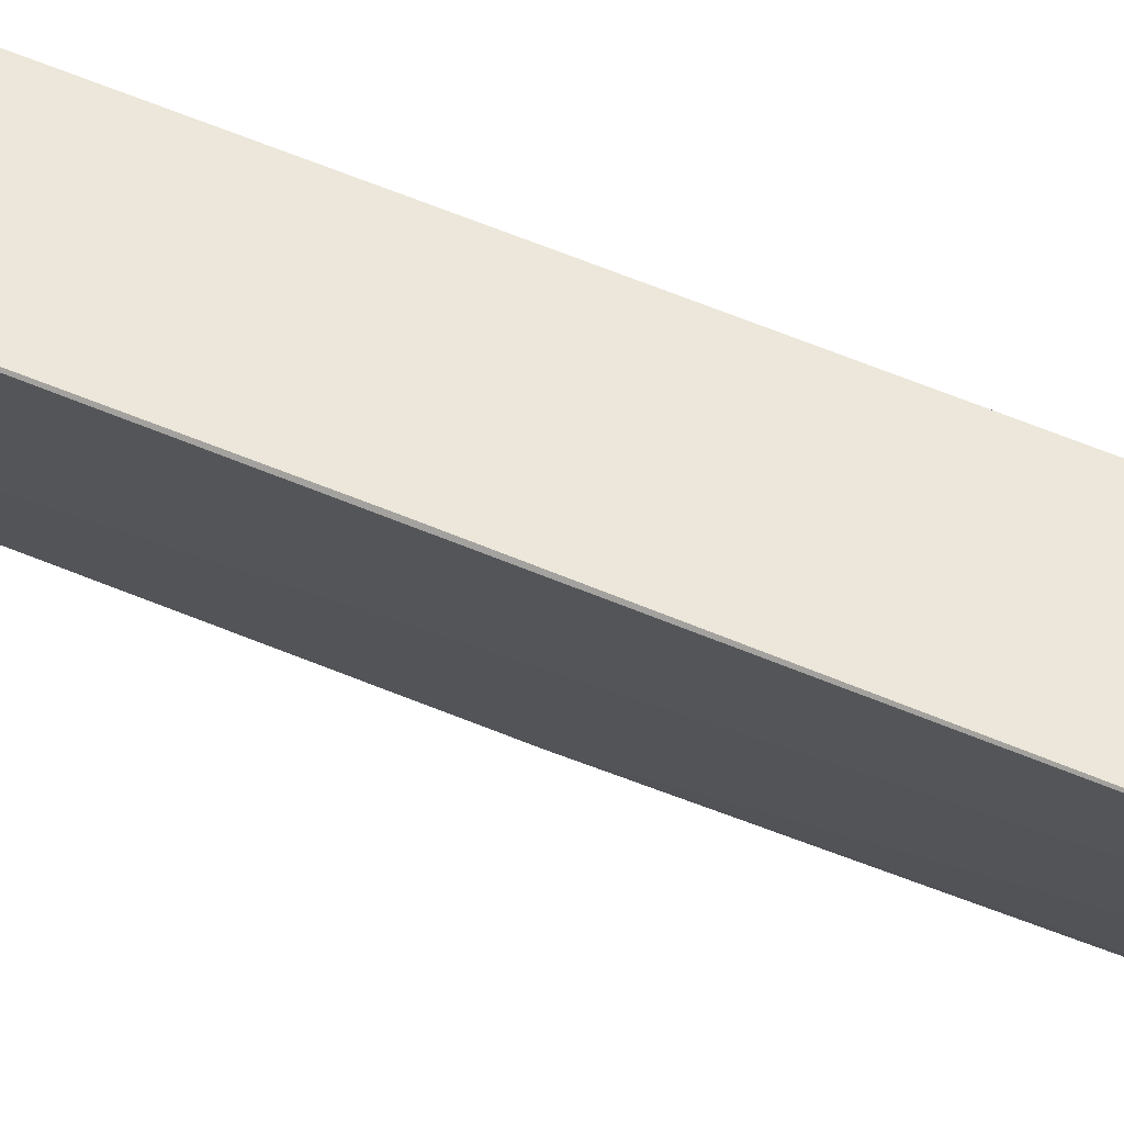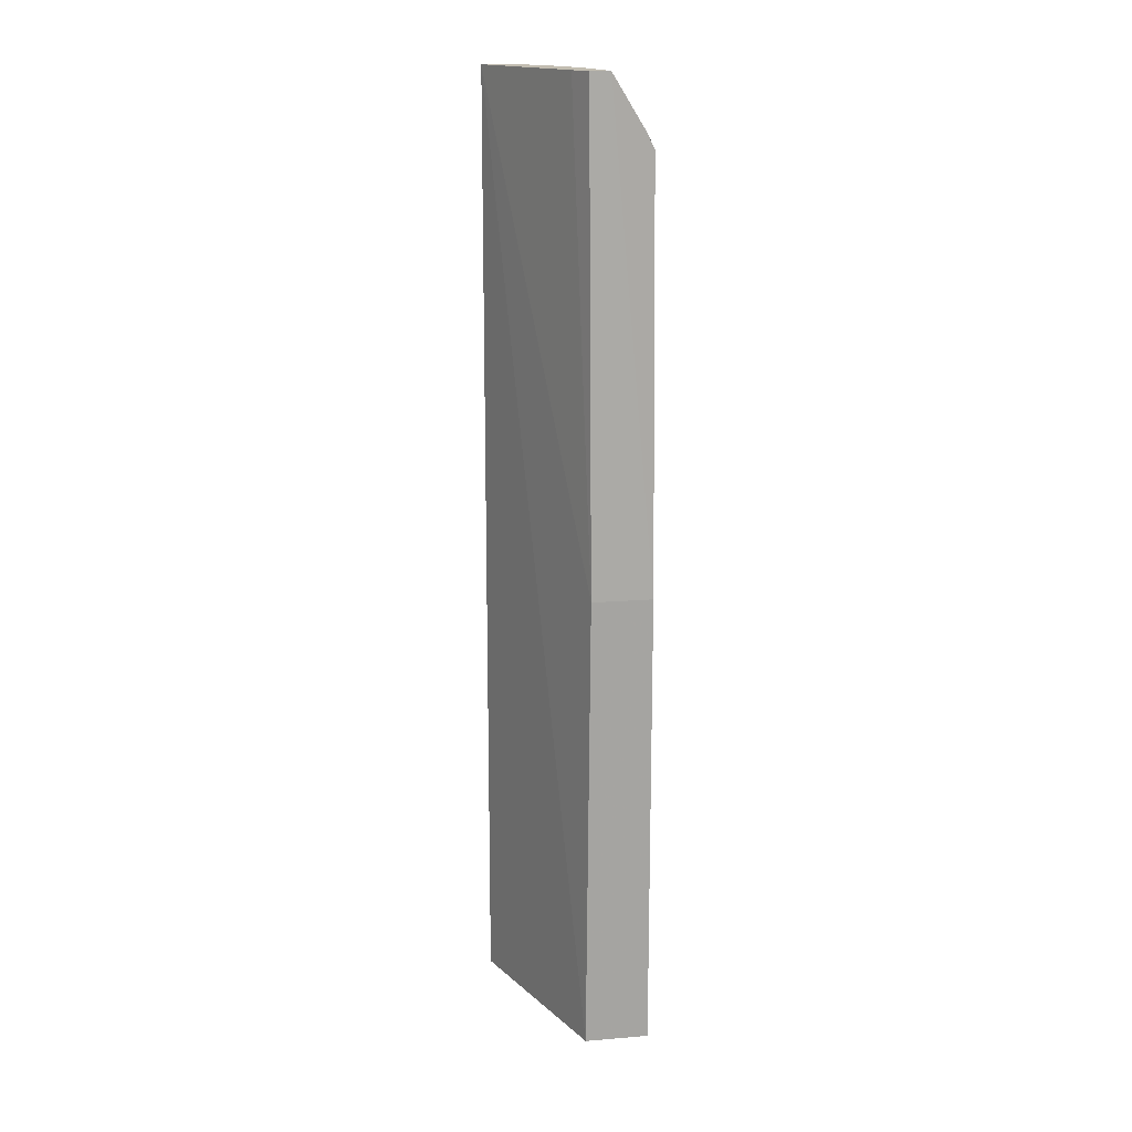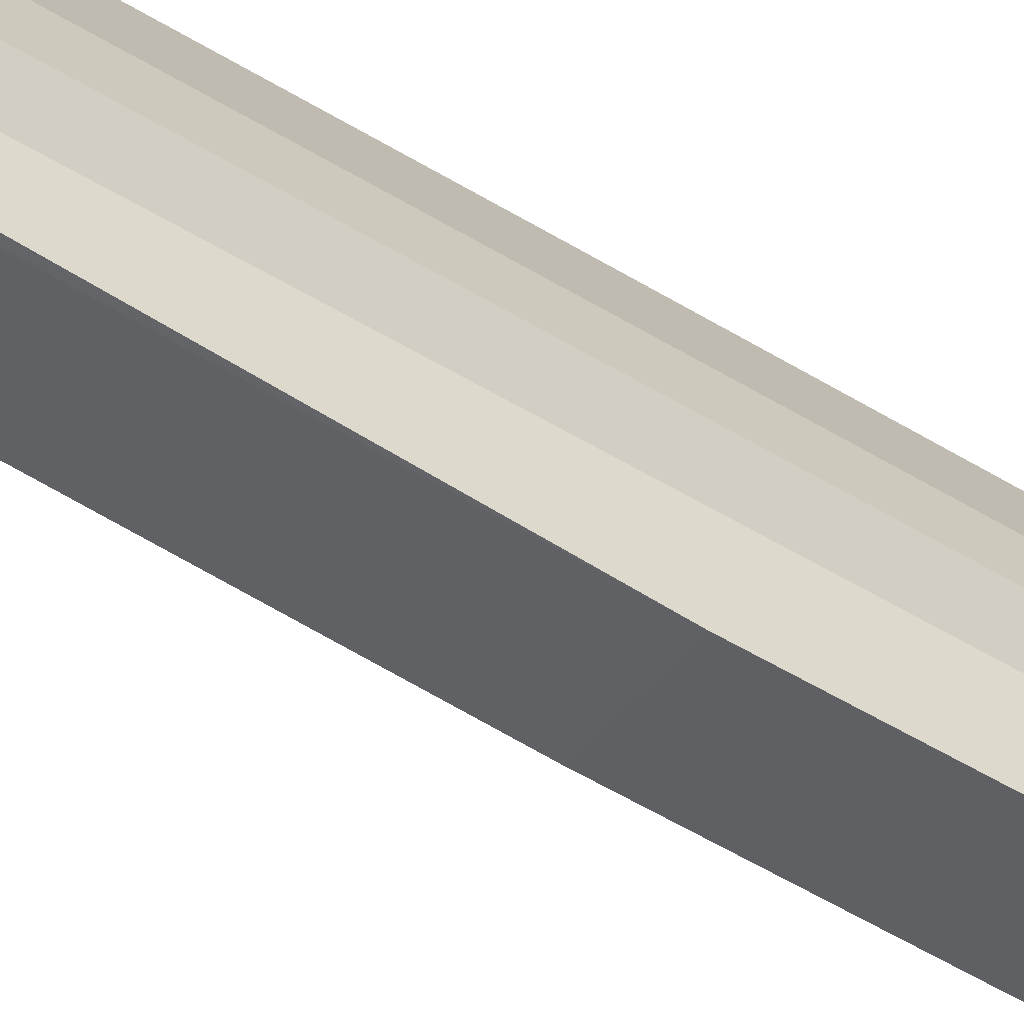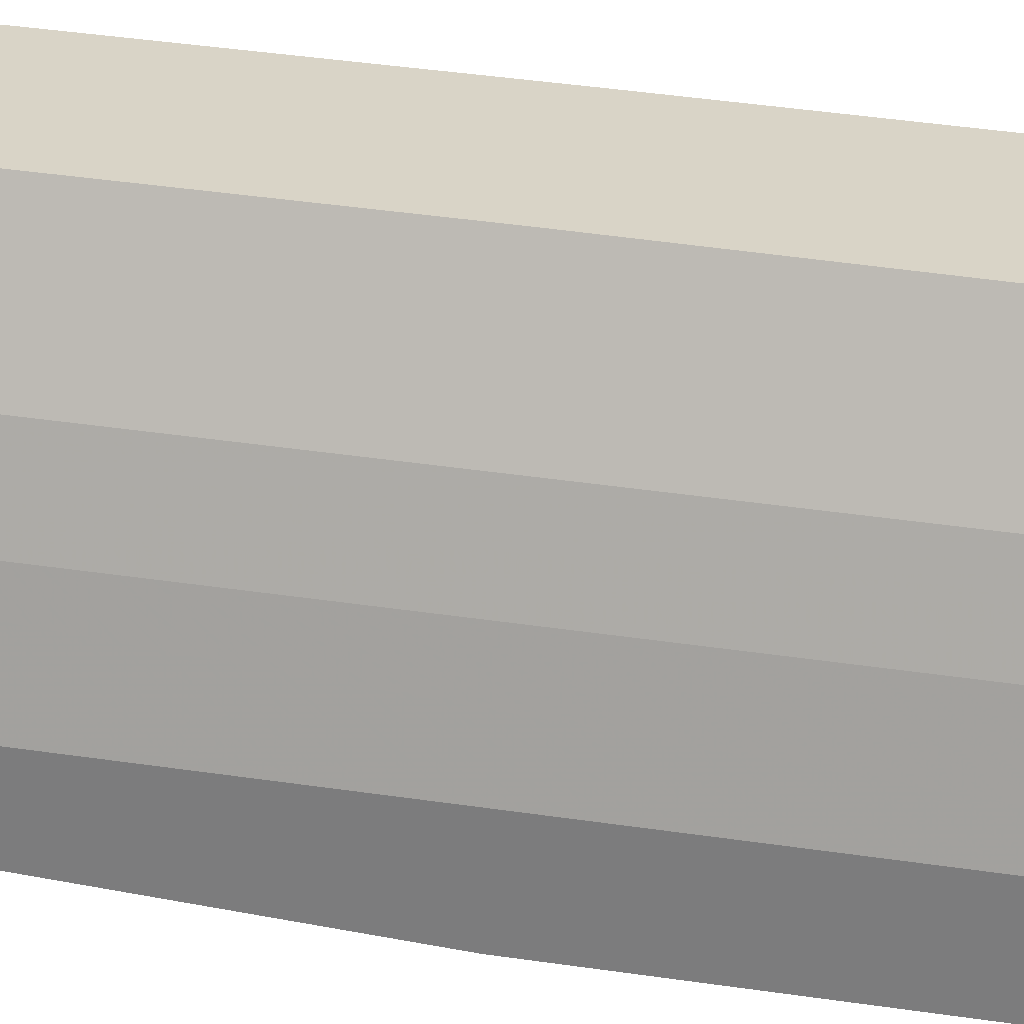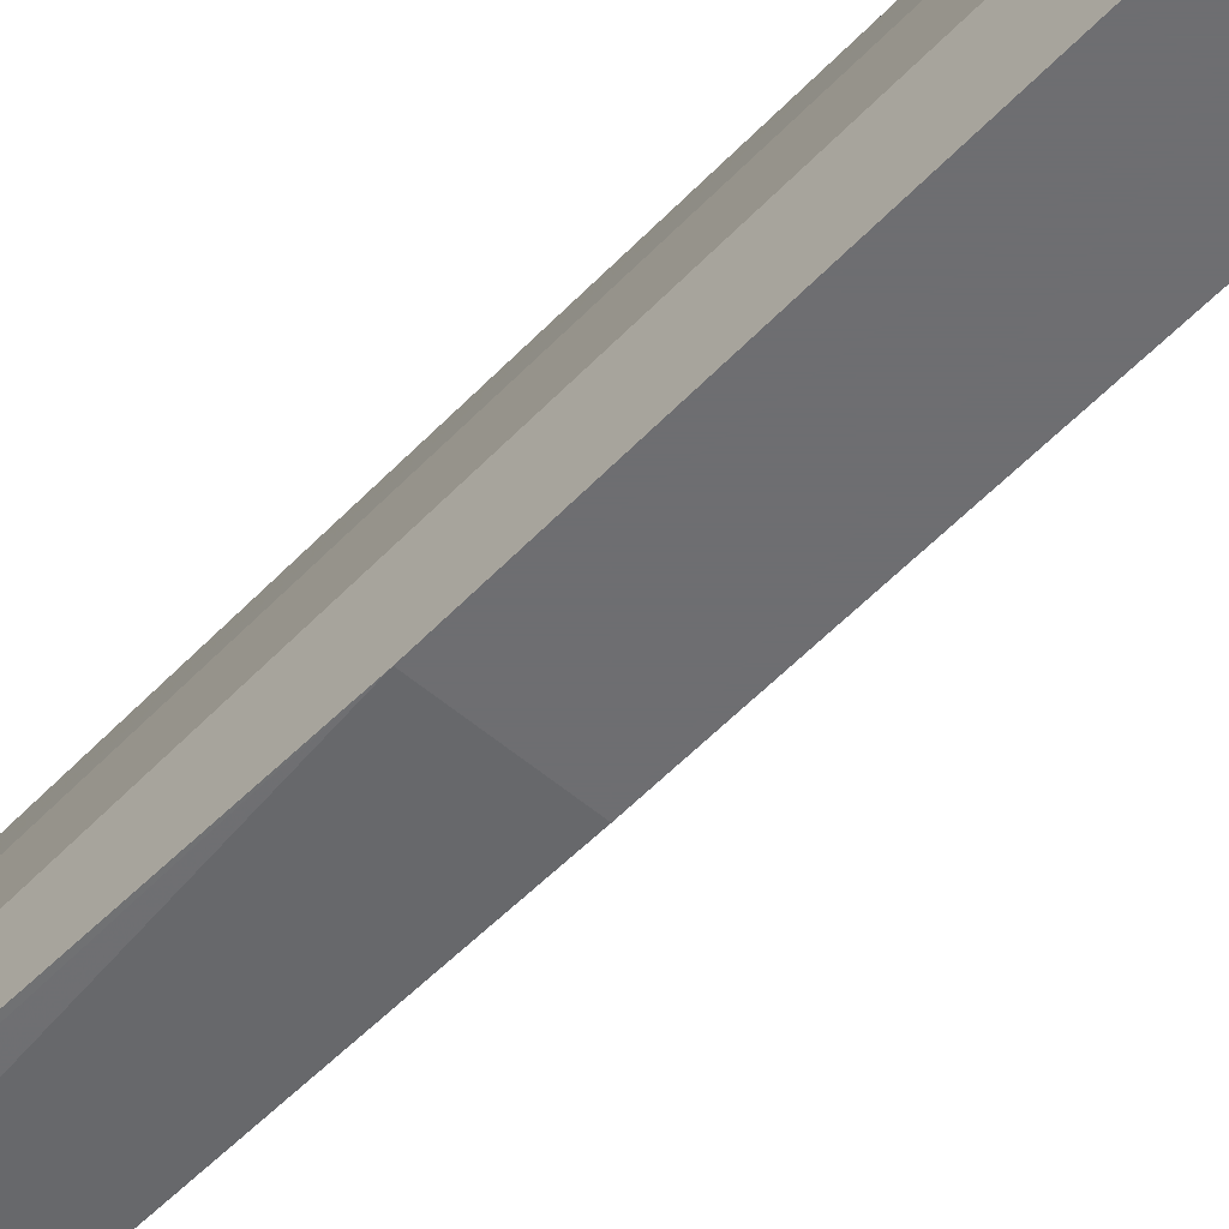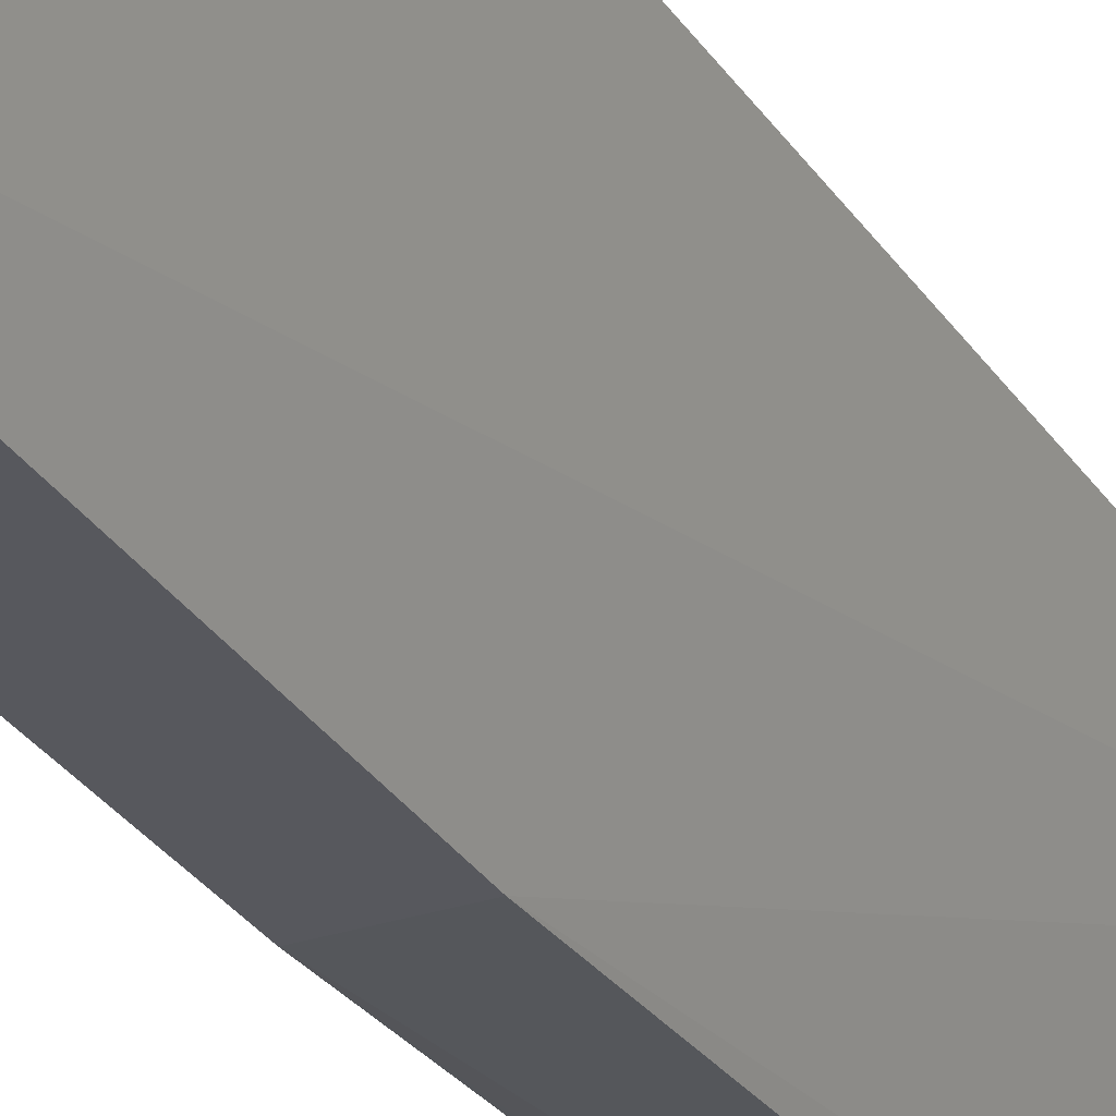
<metadata>
{"format":"obj","ext":"obj","renderer":"f3d","projection":"perspective","resolution":1024,"background":"white","views":[{"elev":52.6,"azim":115.4,"up":"+Z"},{"elev":16.9,"azim":170.7,"up":"+Y"},{"elev":-45.2,"azim":-126.3,"up":"+Z"},{"elev":28.5,"azim":-76.1,"up":"+Z"},{"elev":-54.4,"azim":-42.0,"up":"+Z"},{"elev":-28.9,"azim":26.5,"up":"+Z"}]}
</metadata>
<code>
v -0.2774 -0.7204 0.2764
v -0.3955 -0.7204 -0.01259
v -0.2807 0.7979 0.2805
v -0.4018 0.02435 -0.01259
v -0.3827 0.7979 0.0574
v -0.4018 0.7979 0.01886
v -0.4974 0.02435 -0.01259
v -0.4974 -0.7204 -0.01259
v -0.4974 0.6887 0.01886
v -0.4848 0.7141 0.01886
v -0.4333 0.7978 0.01886
v -0.4353 0.794 0.02872
v -0.4323 0.7979 0.03261
v -0.4464 0.7716 0.0574
v -0.4273 0.7908 0.09568
v -0.4281 0.7844 0.1148
v -0.4472 0.7653 0.07655
v -0.4663 0.727 0.09568
v -0.4544 0.7557 0.06698
v -0.4927 0.6983 0.02872
v -0.4735 0.7174 0.0861
v -0.4735 0.6983 0.1435
v -0.4663 0.7079 0.153
v -0.4472 0.727 0.1722
v -0.4089 0.7844 0.1722
v -0.4132 0.7979 0.1283
v -0.397 0.794 0.1817
v -0.3683 0.794 0.2392
v -0.3875 0.7557 0.2583
v -0.4089 0.7461 0.2296
v -0.4353 0.6983 0.2392
v -0.3875 0.7366 0.2774
v -0.3258 0.7979 0.2805
v -0.3664 0.7979 0.2353
v -0.4073 0.6953 0.2805
v -0.3859 0.7335 0.2805
v -0.4138 0.6822 0.2805
v -0.2807 0.02435 0.2805
v -0.4146 0.6701 0.2805
v -0.4146 0.02435 0.2805
v -0.4166 -0.7204 0.2764
v -0.4544 0.6792 0.2009
v -0.4592 0.6696 0.1913
v -0.4783 0.6887 0.1339
v -0.4161 0.6792 0.2774
v -0.4974 0.6696 0.0574
v -0.4974 -0.7204 0.0574
v -0.4783 -0.7204 0.1339
v -0.4592 -0.7204 0.1913
v -0.3911 0.7979 0.1856
f 20 10 9
f 20 9 46
f 46 9 47
f 46 47 44
f 46 44 22
f 23 31 24
f 22 31 23
f 45 39 37
f 14 10 20
f 45 37 31
f 42 44 43
f 42 40 39
f 42 39 31
f 42 31 22
f 42 22 44
f 42 43 41
f 42 41 40
f 40 41 38
f 14 12 10
f 40 38 39
f 45 31 39
f 20 46 22
f 28 34 50
f 47 9 8
f 39 38 37
f 50 3 6
f 11 6 7
f 13 6 11
f 15 16 26
f 15 26 13
f 13 26 6
f 26 50 6
f 27 50 26
f 28 50 27
f 21 20 22
f 34 3 50
f 38 41 1
f 2 1 41
f 8 2 41
f 48 8 41
f 49 48 41
f 43 49 41
f 43 44 49
f 44 48 49
f 44 47 48
f 47 8 48
f 38 1 3
f 37 38 3
f 36 33 32
f 35 31 37
f 17 14 19
f 17 19 18
f 17 18 16
f 17 16 14
f 14 16 15
f 14 15 13
f 14 13 12
f 12 13 11
f 12 11 10
f 19 14 20
f 10 11 7
f 8 7 2
f 4 2 7
f 4 7 6
f 5 4 6
f 5 6 3
f 5 3 4
f 4 3 2
f 2 3 1
f 35 37 3
f 9 7 8
f 19 20 21
f 10 7 9
f 18 21 22
f 35 32 31
f 18 19 21
f 36 32 35
f 36 35 33
f 33 35 3
f 33 3 34
f 33 28 29
f 33 29 32
f 32 29 31
f 30 31 29
f 33 34 28
f 25 24 30
f 25 30 29
f 25 29 28
f 25 28 27
f 25 27 26
f 25 26 16
f 25 16 24
f 16 23 24
f 30 24 31
f 18 23 16
f 18 22 23

</code>
